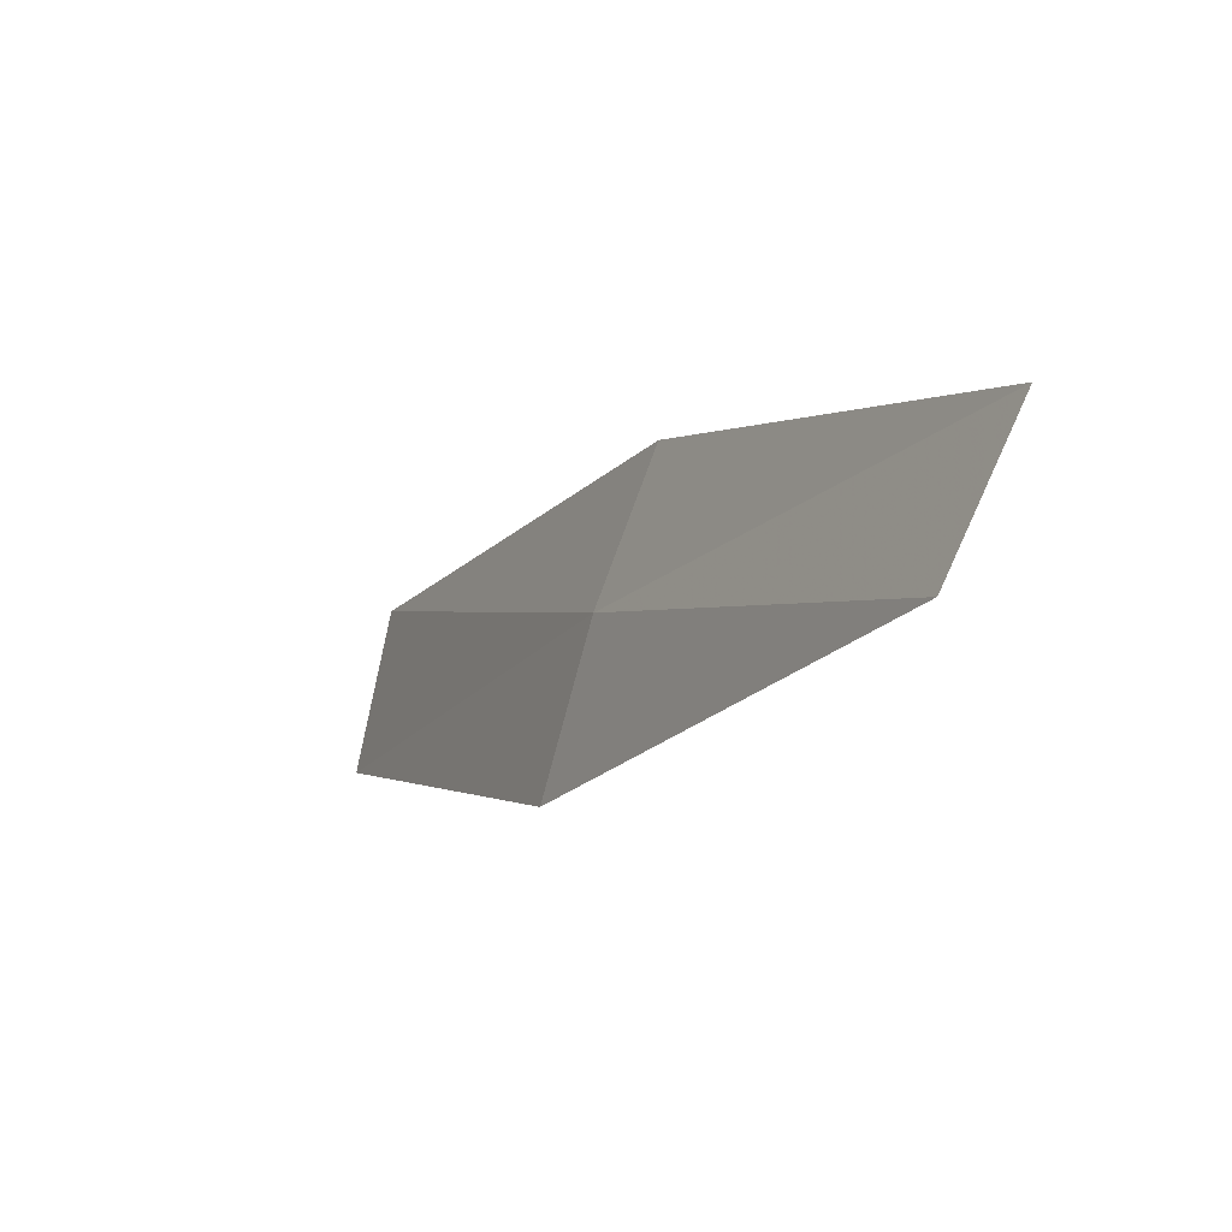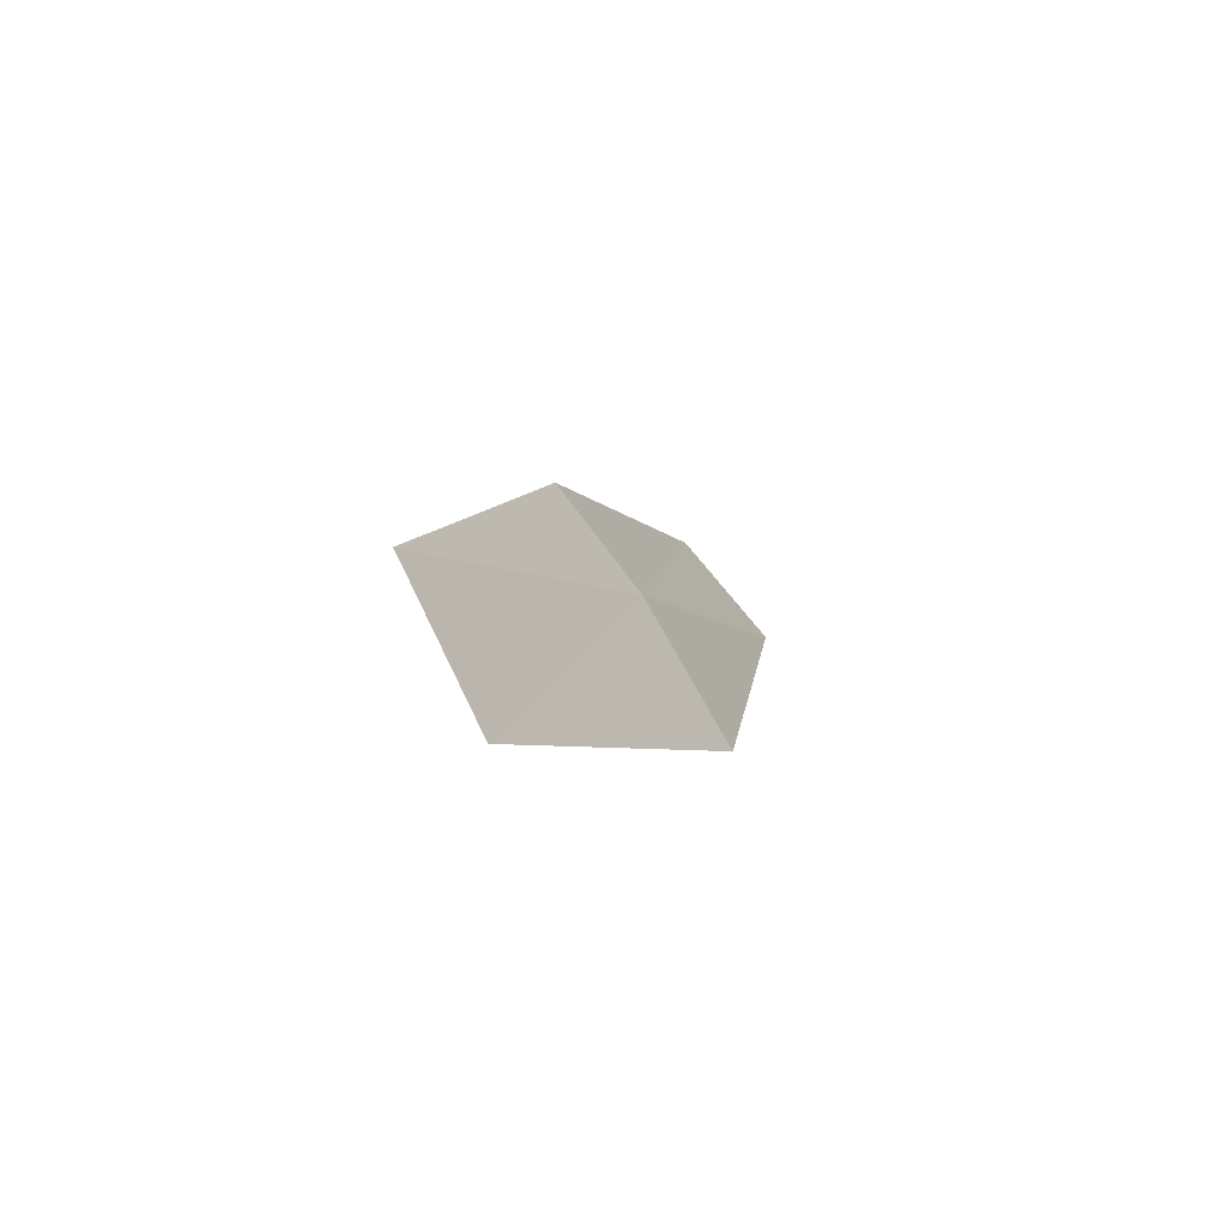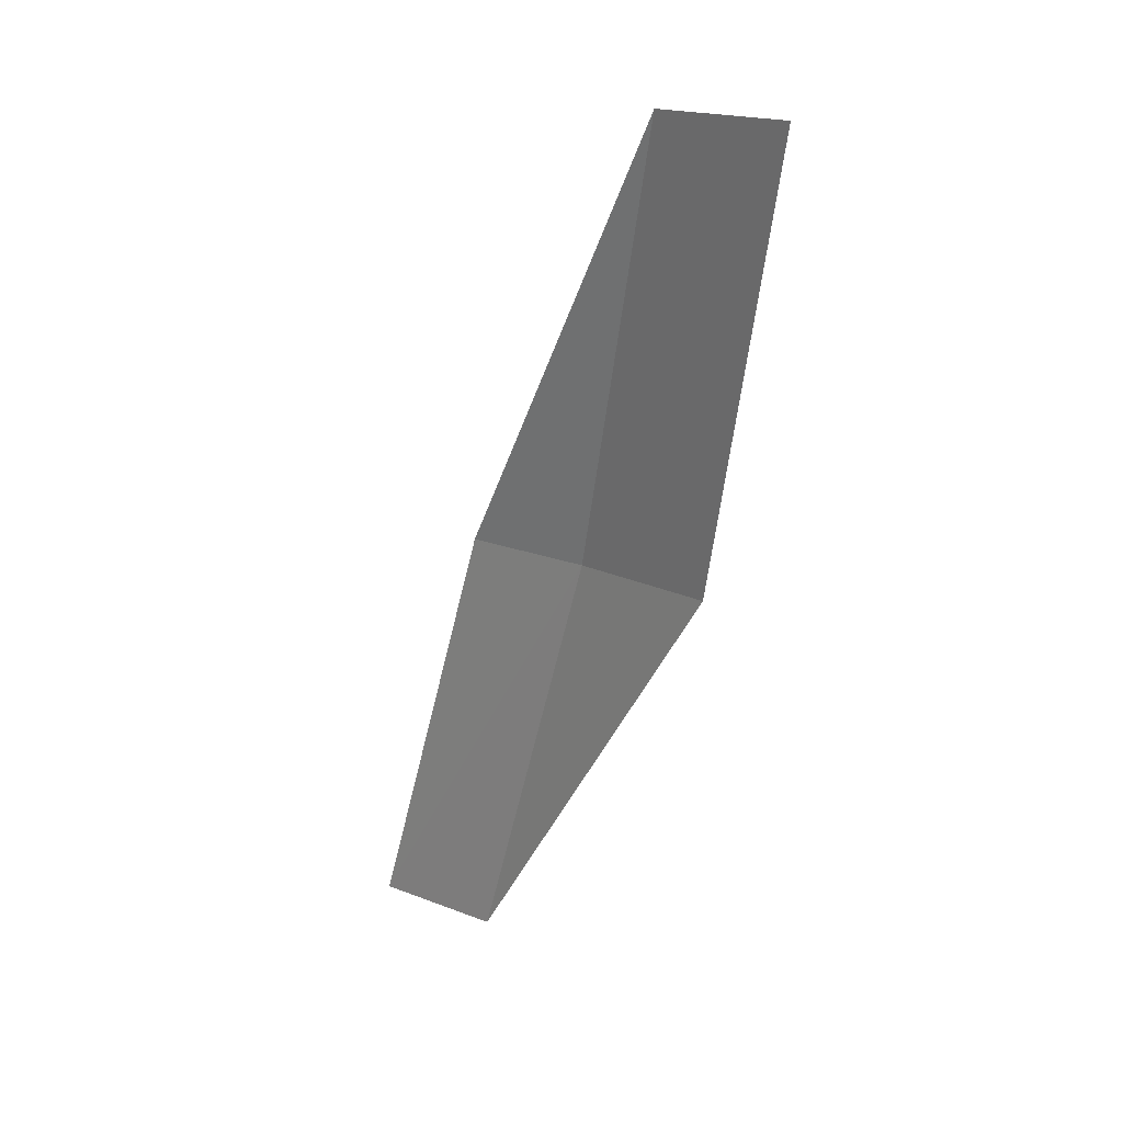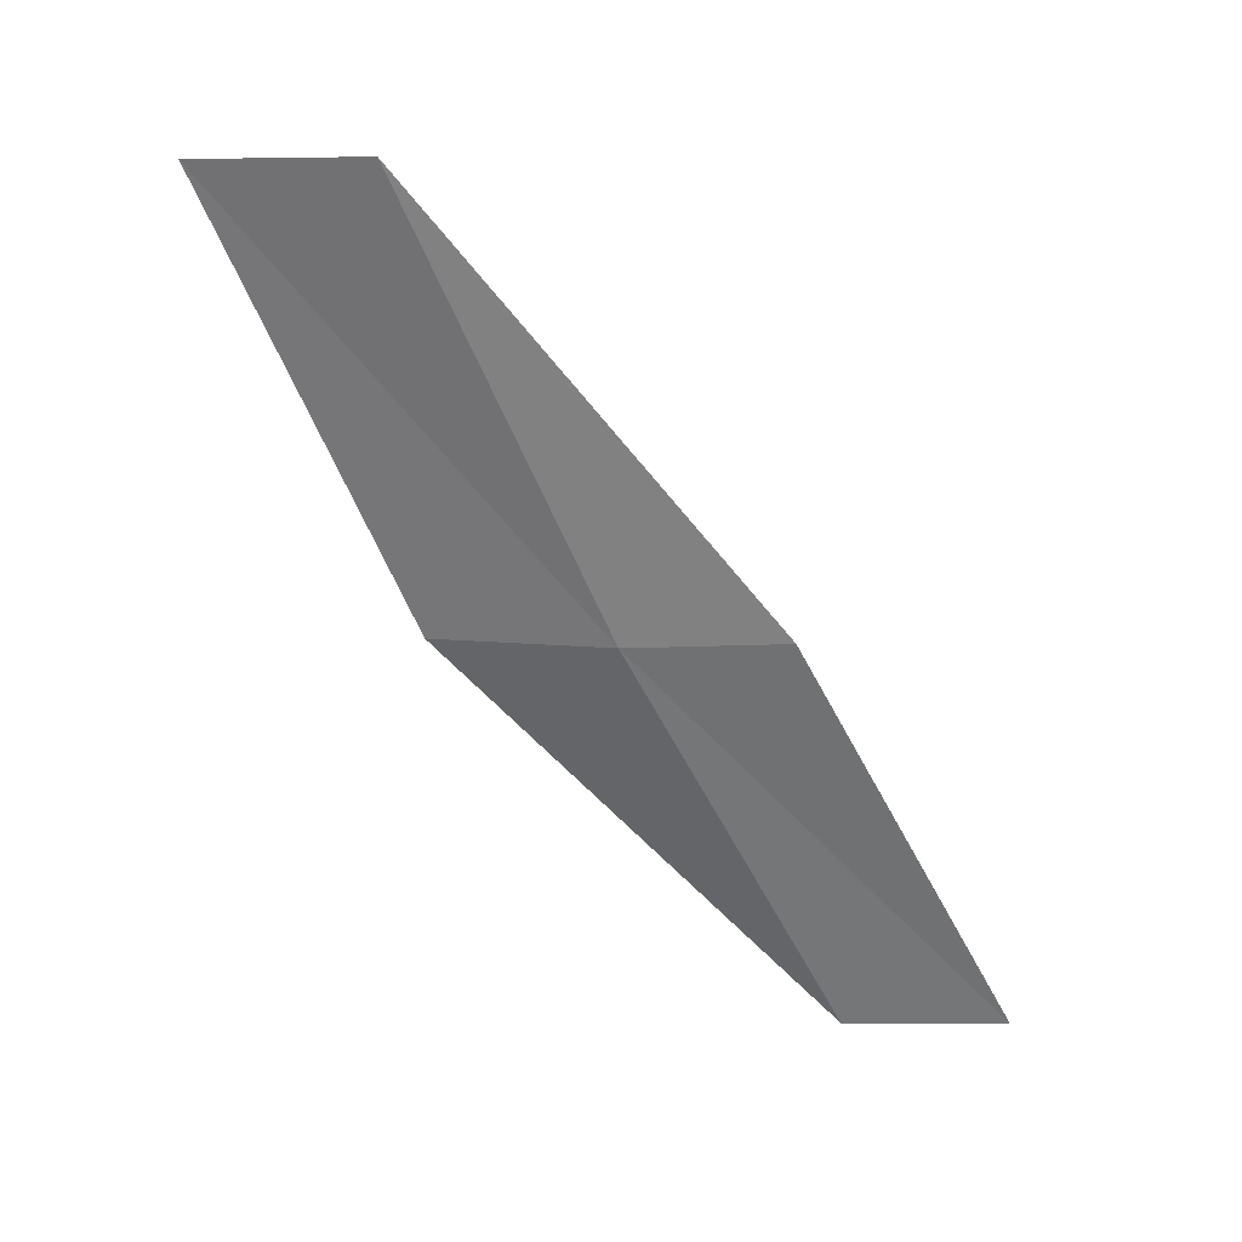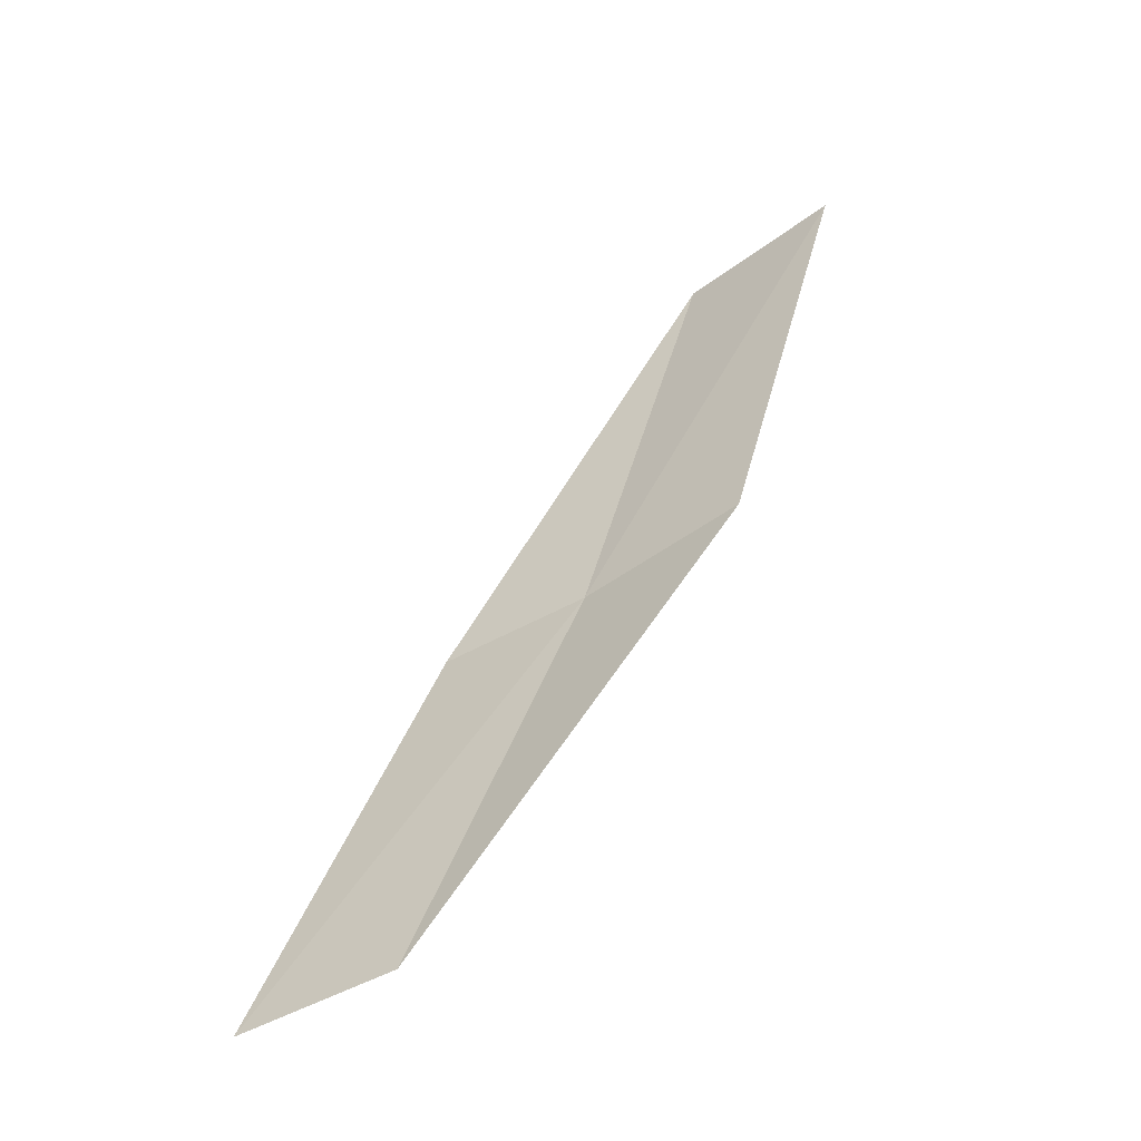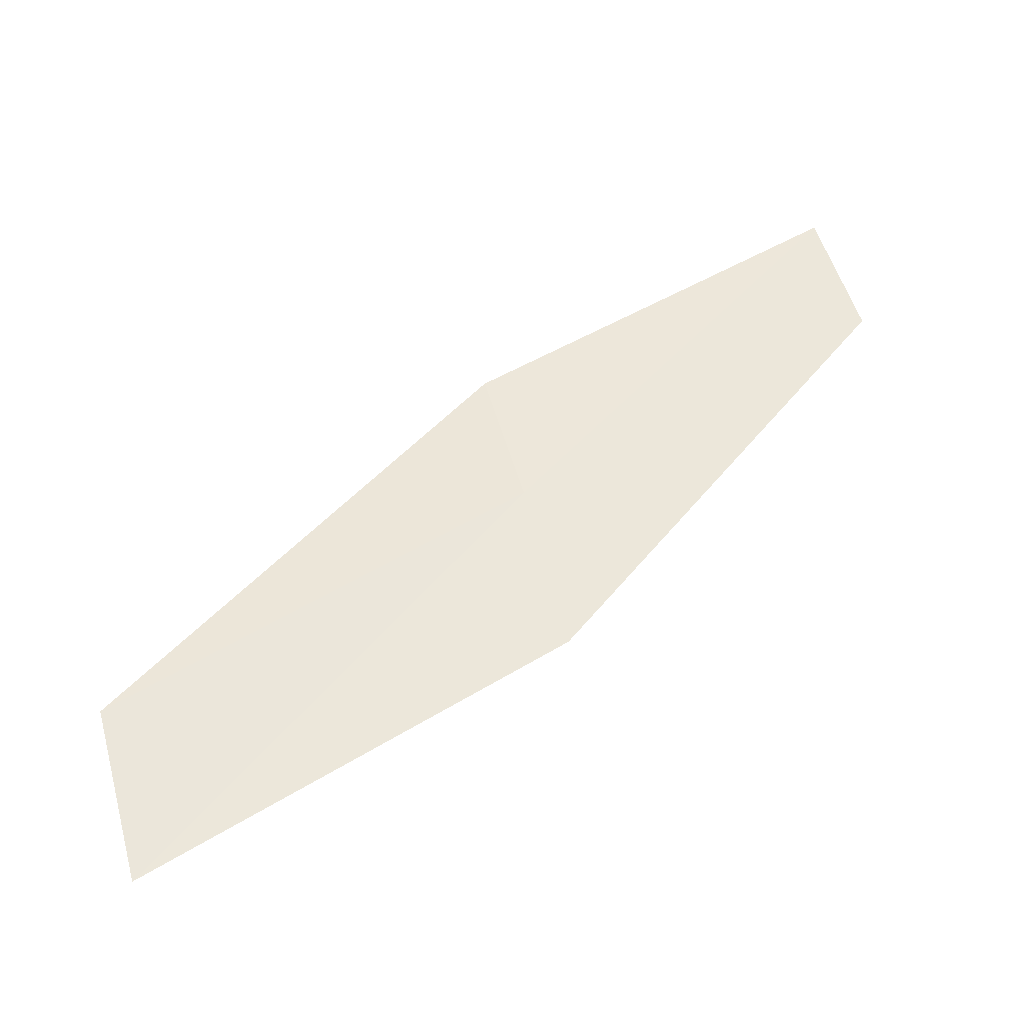
<metadata>
{"format":"obj","ext":"obj","renderer":"f3d","projection":"perspective","resolution":1024,"background":"white","views":[{"elev":34.0,"azim":149.2,"up":"+Y"},{"elev":-36.4,"azim":24.4,"up":"+Y"},{"elev":3.5,"azim":-16.0,"up":"+Z"},{"elev":43.8,"azim":124.9,"up":"+Z"},{"elev":-70.6,"azim":-31.9,"up":"+Z"},{"elev":-13.3,"azim":73.5,"up":"+Y"}]}
</metadata>
<code>
v 16.58 167.7 11.92
v 16.92 166.9 11.79
v 16.87 165.7 13.84
v 16.56 166.6 13.98
v 16.21 168.4 12.02
v 16.39 168.9 9.898
v 15.99 169.6 9.982
f 1 2 3
f 1 3 4
f 1 4 5
f 1 6 2
f 1 7 6
f 1 5 7

</code>
